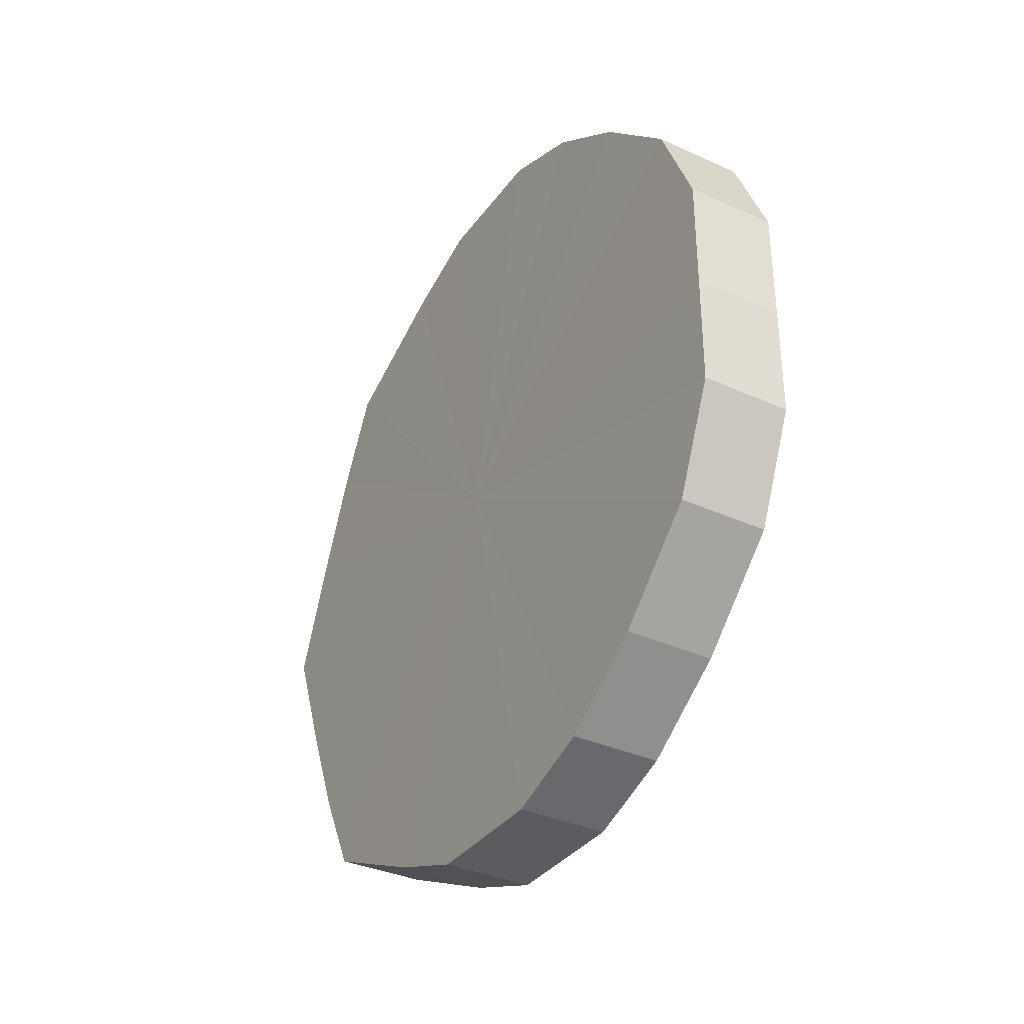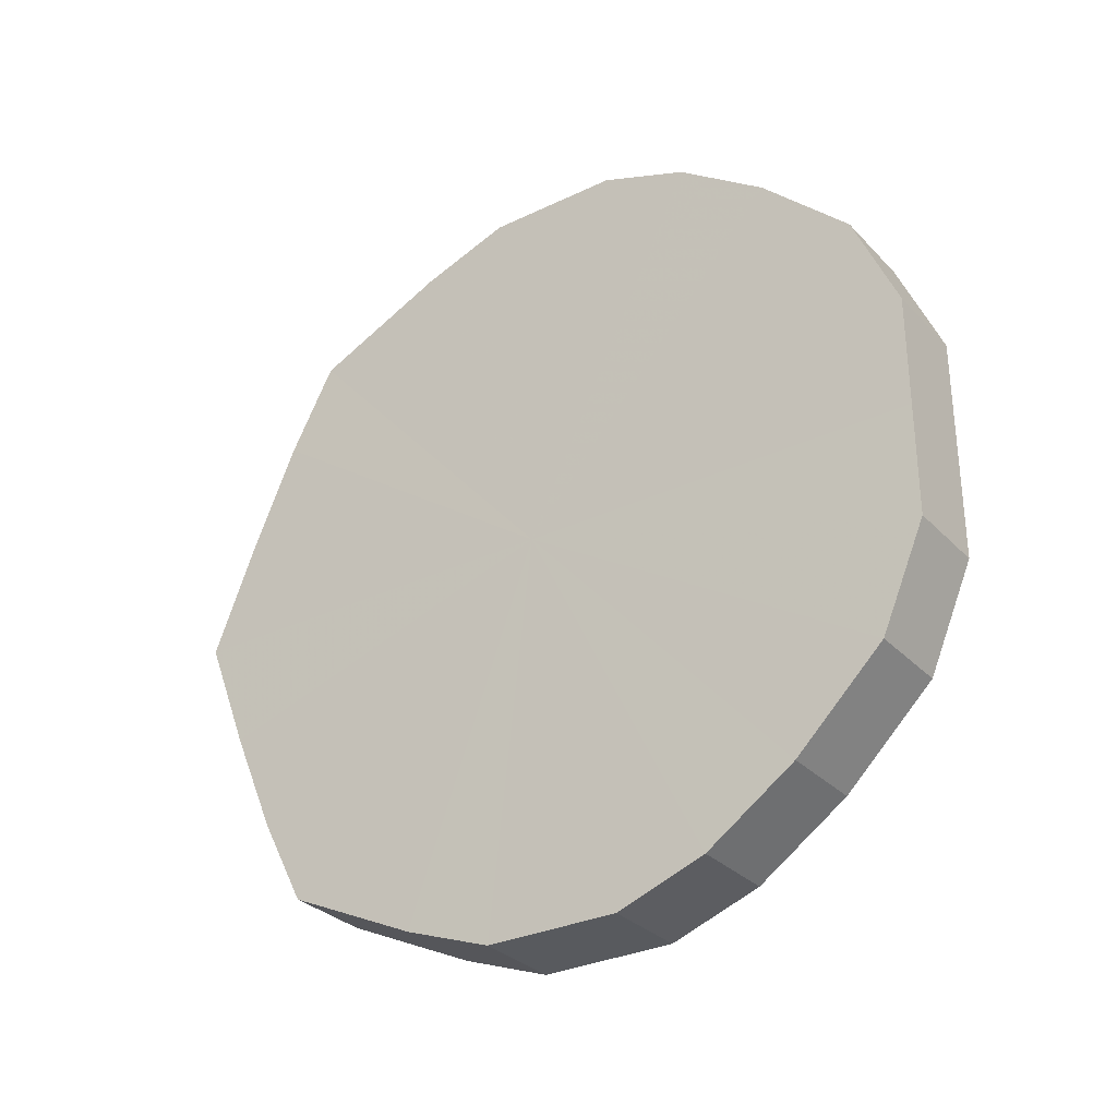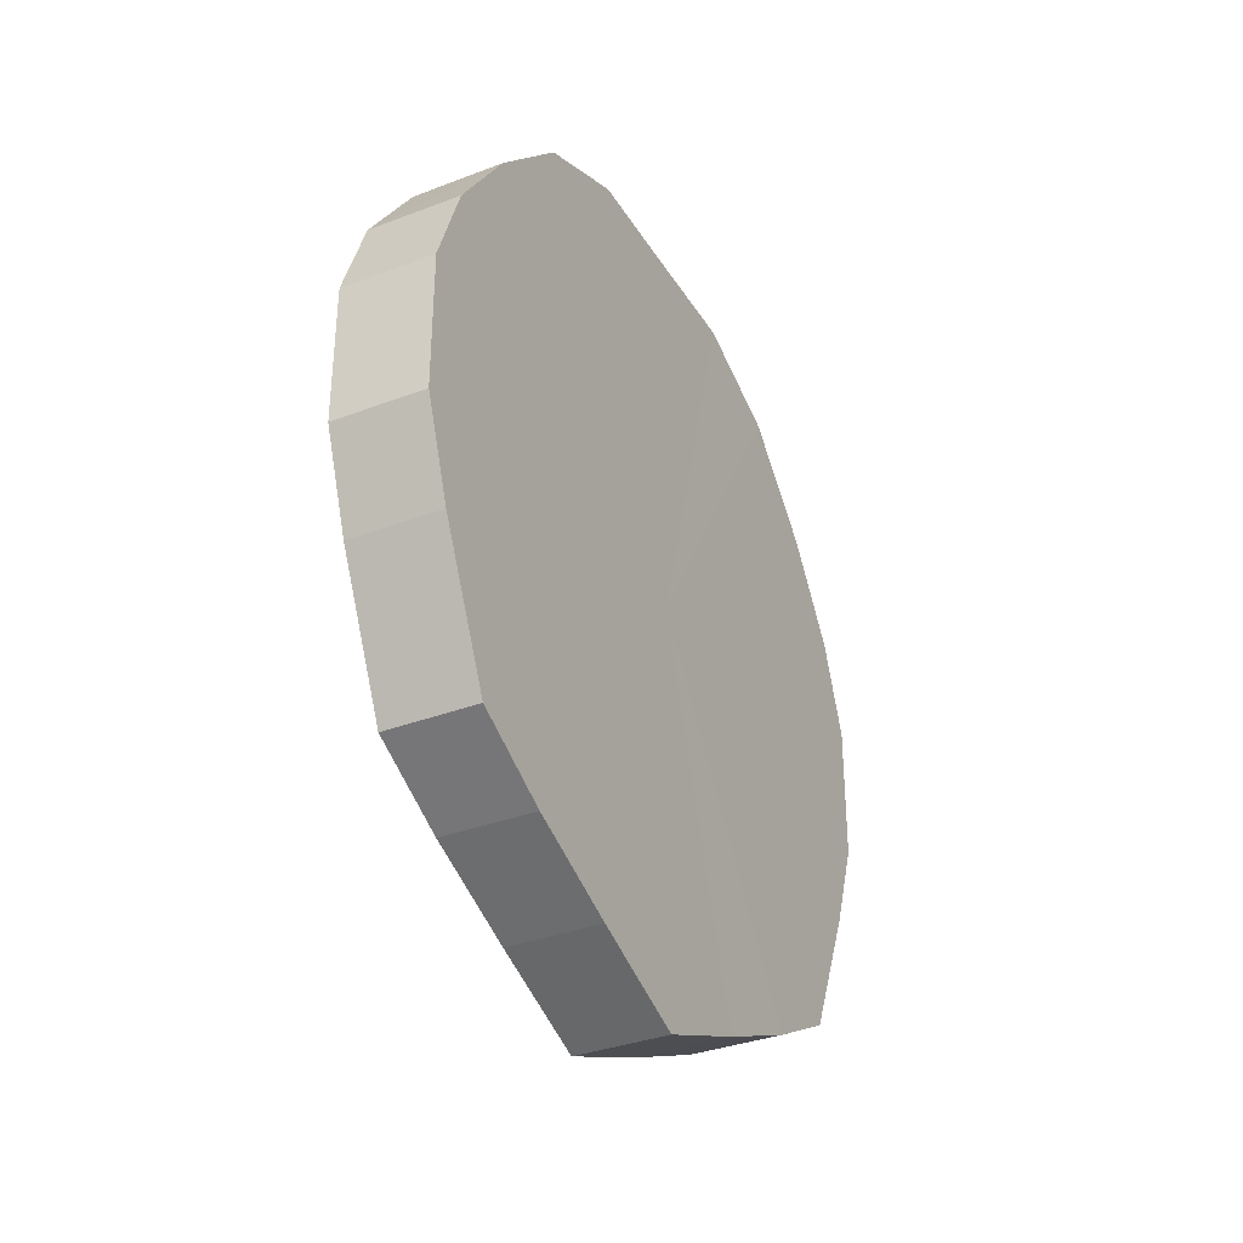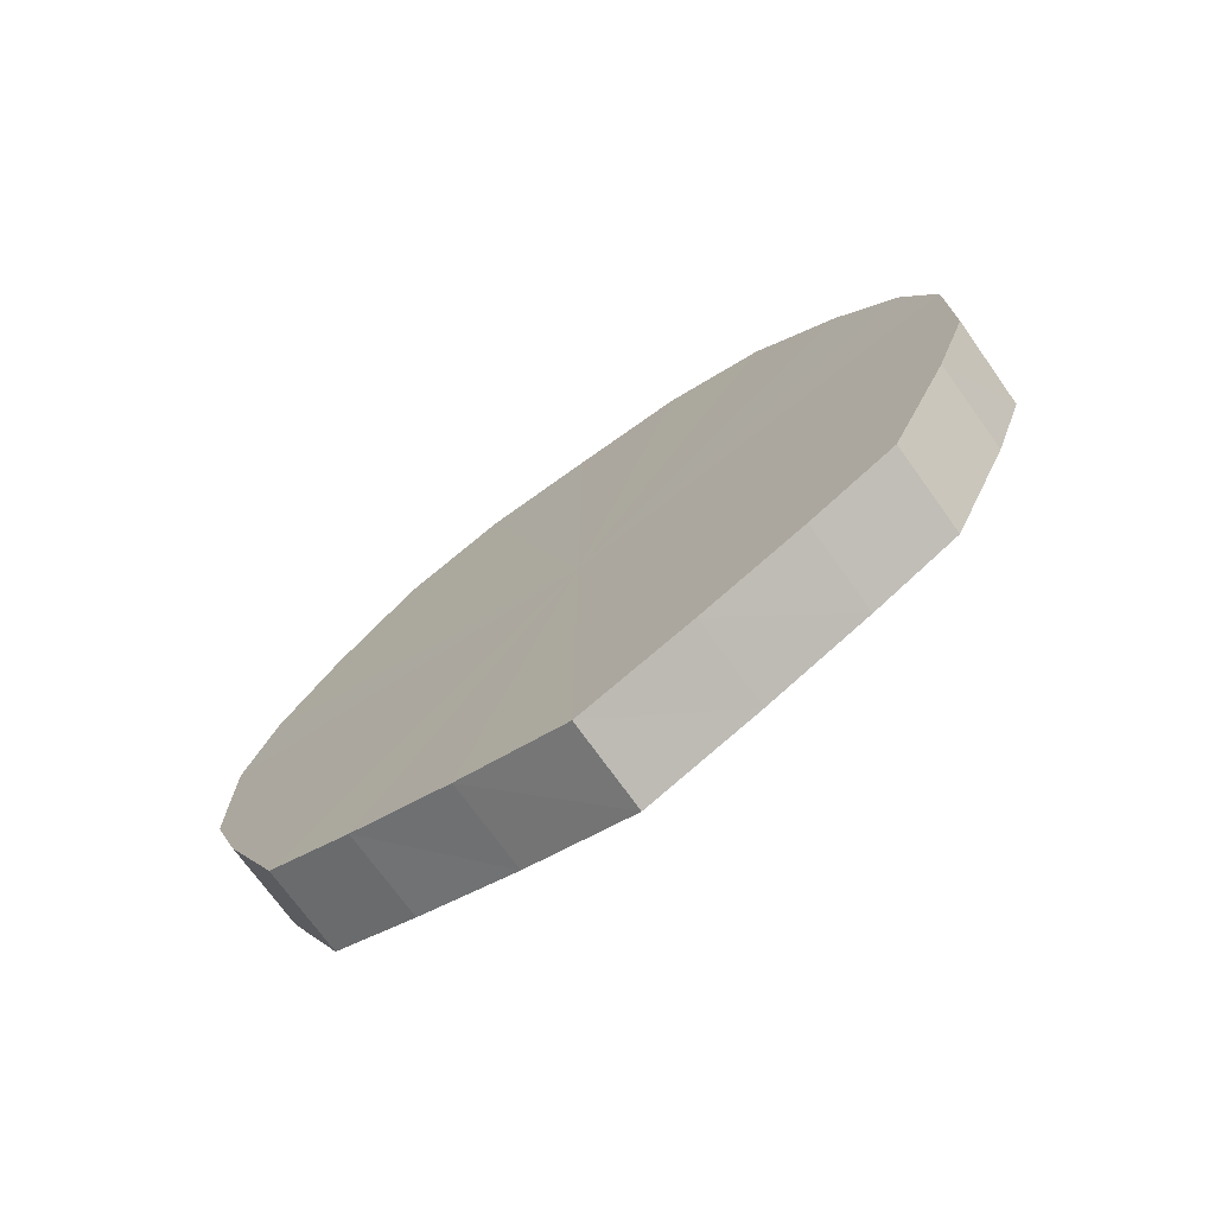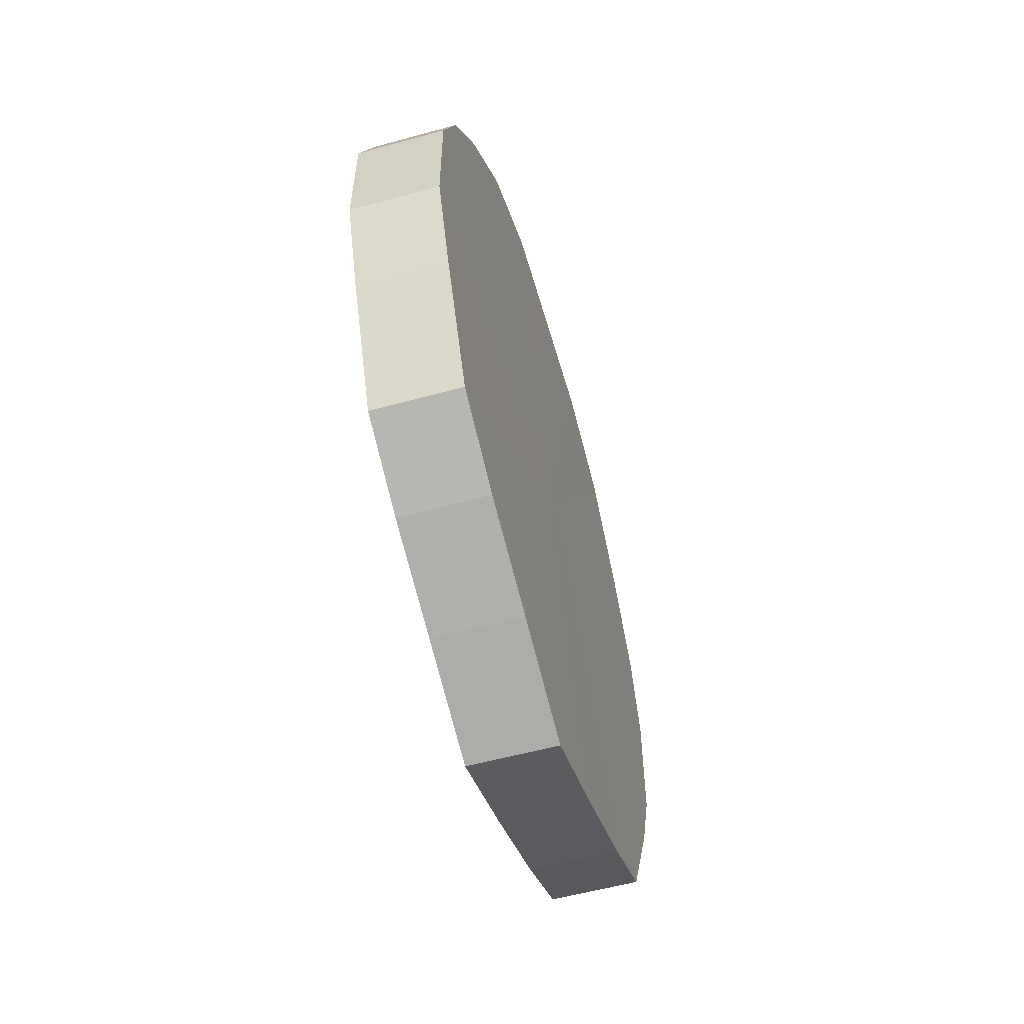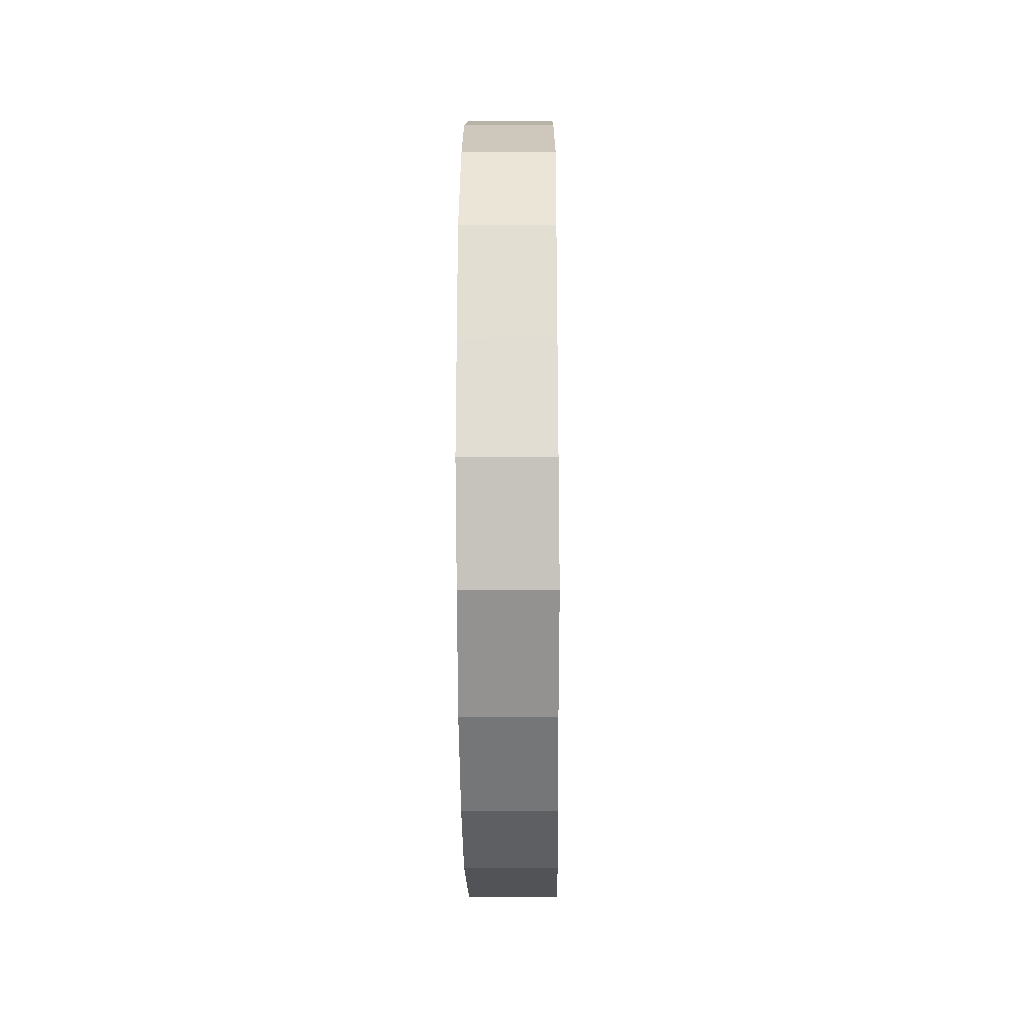
<metadata>
{"format":"obj","ext":"obj","renderer":"f3d","projection":"perspective","resolution":1024,"background":"white","views":[{"elev":-35.0,"azim":148.9,"up":"+Z"},{"elev":-30.6,"azim":124.6,"up":"+Z"},{"elev":-34.2,"azim":-152.8,"up":"+Y"},{"elev":-73.0,"azim":-54.5,"up":"+Y"},{"elev":-57.0,"azim":16.2,"up":"+Y"},{"elev":-22.2,"azim":-179.4,"up":"+Z"}]}
</metadata>
<code>
o 9882
v 2247 1852 7.288
v 2247 1852 7.263
v 2247 1852 7.288
v 2247 1852 7.239
v 2247 1852 7.263
v 2247 1852 7.313
v 2247 1852 7.313
v 2247 1852 7.22
v 2247 1852 7.239
v 2247 1852 7.337
v 2247 1852 7.337
v 2247 1852 7.206
v 2247 1852 7.22
v 2247 1852 7.356
v 2247 1852 7.356
v 2247 1852 7.199
v 2247 1852 7.206
v 2247 1852 7.37
v 2247 1852 7.37
v 2247 1852 7.199
v 2247 1852 7.199
v 2247 1852 7.377
v 2247 1852 7.377
v 2247 1852 7.206
v 2247 1852 7.199
v 2247 1852 7.377
v 2247 1852 7.377
v 2247 1852 7.22
v 2247 1852 7.206
v 2247 1852 7.37
v 2247 1852 7.37
v 2247 1852 7.239
v 2247 1852 7.22
v 2247 1852 7.356
v 2247 1852 7.356
v 2247 1852 7.263
v 2247 1852 7.239
v 2247 1852 7.337
v 2247 1852 7.337
v 2247 1852 7.288
v 2247 1852 7.263
v 2247 1852 7.313
v 2247 1852 7.313
v 2247 1852 7.288
v 2247 1852 7.288
v 2247 1852 7.263
v 2247 1852 7.263
v 2247 1852 7.239
v 2247 1852 7.239
v 2247 1852 7.313
v 2247 1852 7.288
v 2247 1852 7.337
v 2247 1852 7.313
v 2247 1852 7.22
v 2247 1852 7.22
v 2247 1852 7.356
v 2247 1852 7.337
v 2247 1852 7.37
v 2247 1852 7.356
v 2247 1852 7.206
v 2247 1852 7.206
v 2247 1852 7.377
v 2247 1852 7.37
v 2247 1852 7.377
v 2247 1852 7.377
v 2247 1852 7.199
v 2247 1852 7.199
v 2247 1852 7.37
v 2247 1852 7.377
v 2247 1852 7.356
v 2247 1852 7.37
v 2247 1852 7.199
v 2247 1852 7.199
v 2247 1852 7.337
v 2247 1852 7.356
v 2247 1852 7.313
v 2247 1852 7.337
v 2247 1852 7.206
v 2247 1852 7.206
v 2247 1852 7.288
v 2247 1852 7.313
v 2247 1852 7.263
v 2247 1852 7.288
v 2247 1852 7.22
v 2247 1852 7.22
v 2247 1852 7.239
v 2247 1852 7.263
v 2247 1852 7.239
v 2247 1852 7.288
v 2247 1852 7.263
v 2247 1852 7.288
v 2247 1852 7.239
v 2247 1852 7.313
v 2247 1852 7.22
v 2247 1852 7.337
v 2247 1852 7.206
v 2247 1852 7.356
v 2247 1852 7.199
v 2247 1852 7.37
v 2247 1852 7.199
v 2247 1852 7.377
v 2247 1852 7.206
v 2247 1852 7.377
v 2247 1852 7.22
v 2247 1852 7.37
v 2247 1852 7.239
v 2247 1852 7.356
v 2247 1852 7.263
v 2247 1852 7.337
v 2247 1852 7.288
v 2247 1852 7.313
v 2247 1852 7.288
v 2247 1852 7.288
v 2247 1852 7.263
v 2247 1852 7.313
v 2247 1852 7.239
v 2247 1852 7.337
v 2247 1852 7.22
v 2247 1852 7.356
v 2247 1852 7.206
v 2247 1852 7.37
v 2247 1852 7.199
v 2247 1852 7.377
v 2247 1852 7.199
v 2247 1852 7.377
v 2247 1852 7.206
v 2247 1852 7.37
v 2247 1852 7.22
v 2247 1852 7.356
v 2247 1852 7.239
v 2247 1852 7.337
v 2247 1852 7.263
v 2247 1852 7.313
v 2247 1852 7.288
f 1 2 3
f 2 4 5
f 6 1 7
f 4 8 9
f 10 6 11
f 8 12 13
f 14 10 15
f 12 16 17
f 18 14 19
f 16 20 21
f 22 18 23
f 20 24 25
f 26 22 27
f 24 28 29
f 30 26 31
f 28 32 33
f 34 30 35
f 32 36 37
f 38 34 39
f 36 40 41
f 42 38 43
f 40 42 44
f 45 46 47
f 47 48 49
f 50 51 45
f 52 53 50
f 49 54 55
f 56 57 52
f 58 59 56
f 55 60 61
f 62 63 58
f 64 65 62
f 61 66 67
f 68 69 64
f 70 71 68
f 67 72 73
f 74 75 70
f 76 77 74
f 73 78 79
f 80 81 76
f 82 83 80
f 79 84 85
f 86 87 82
f 85 88 86
f 89 90 91
f 89 92 90
f 89 91 93
f 89 94 92
f 89 93 95
f 89 96 94
f 89 95 97
f 89 98 96
f 89 97 99
f 89 100 98
f 89 99 101
f 89 102 100
f 89 101 103
f 89 104 102
f 89 103 105
f 89 106 104
f 89 105 107
f 89 108 106
f 89 107 109
f 89 110 108
f 89 109 111
f 89 111 110
f 112 113 114
f 112 115 113
f 112 114 116
f 112 117 115
f 112 116 118
f 112 119 117
f 112 118 120
f 112 121 119
f 112 120 122
f 112 123 121
f 112 122 124
f 112 125 123
f 112 124 126
f 112 127 125
f 112 126 128
f 112 129 127
f 112 128 130
f 112 131 129
f 112 130 132
f 112 133 131
f 112 132 134
f 112 134 133

</code>
